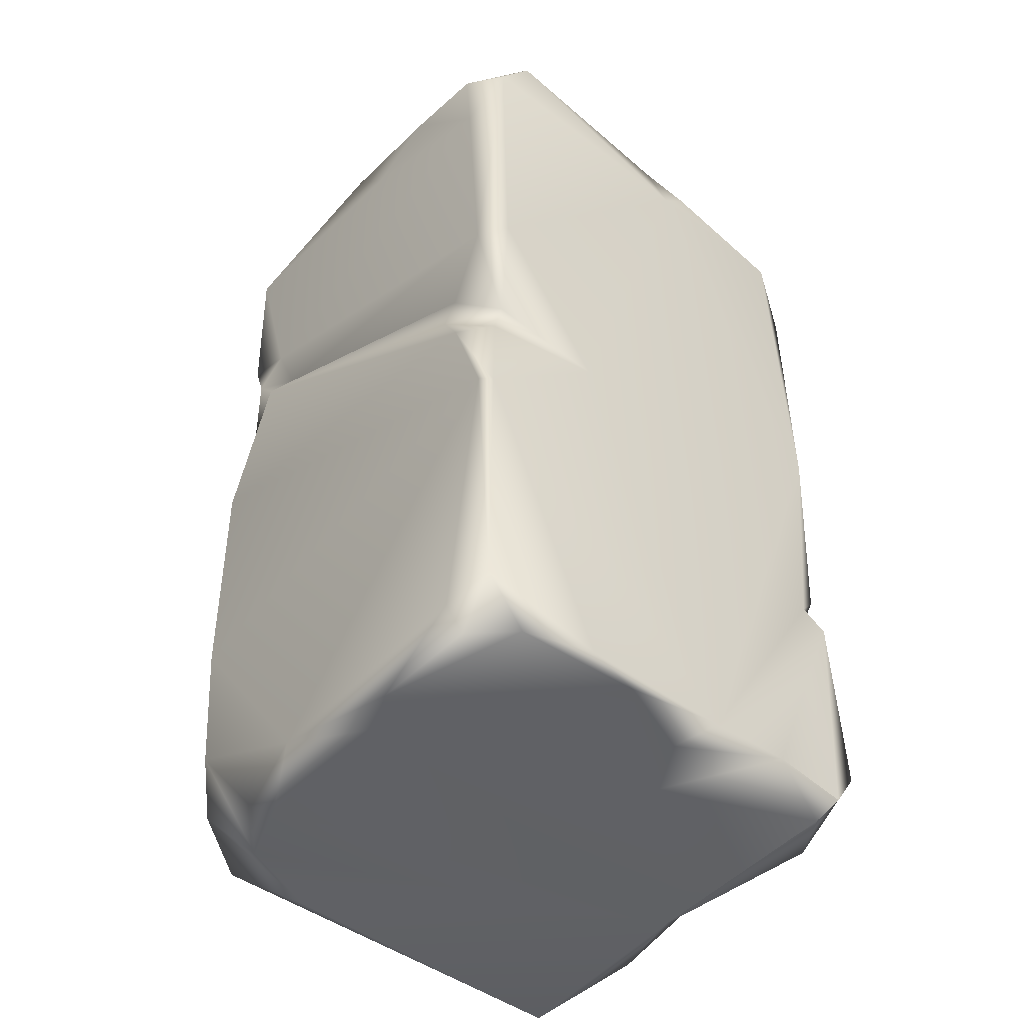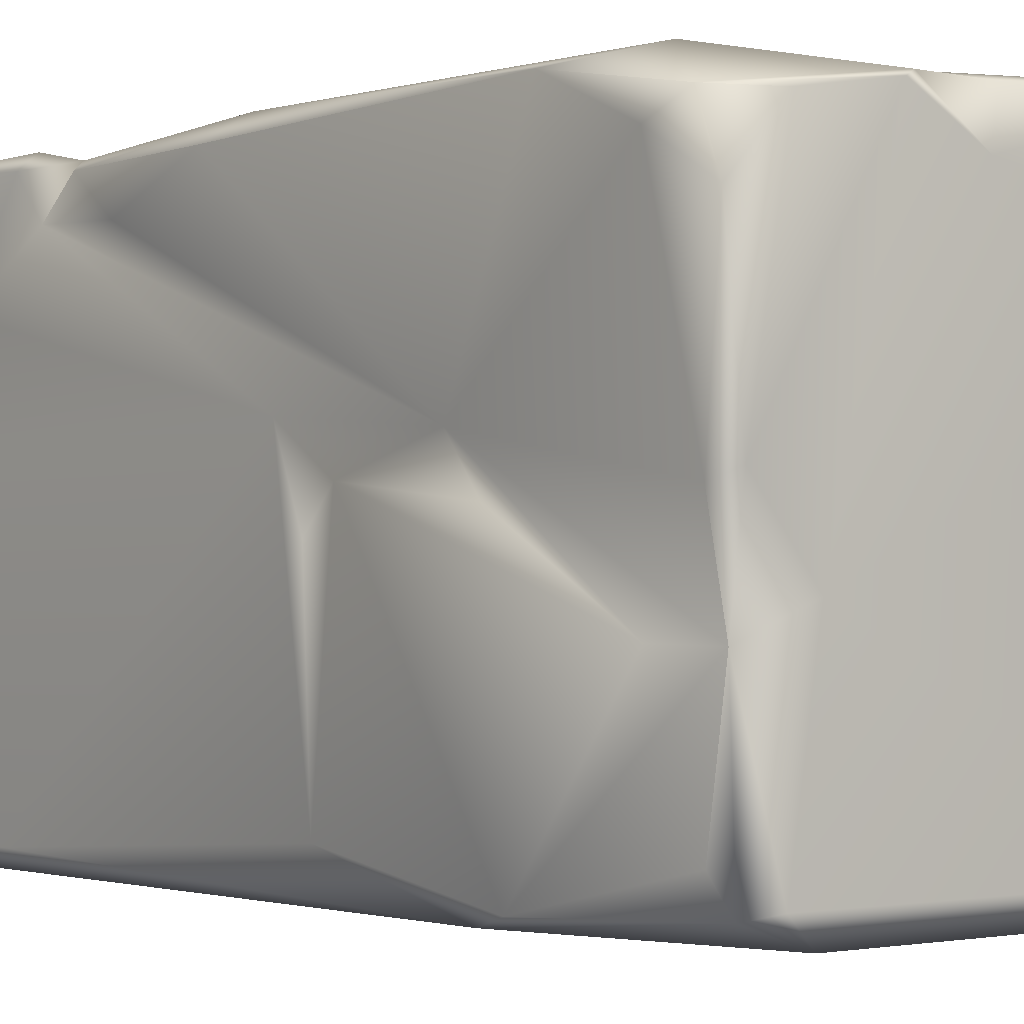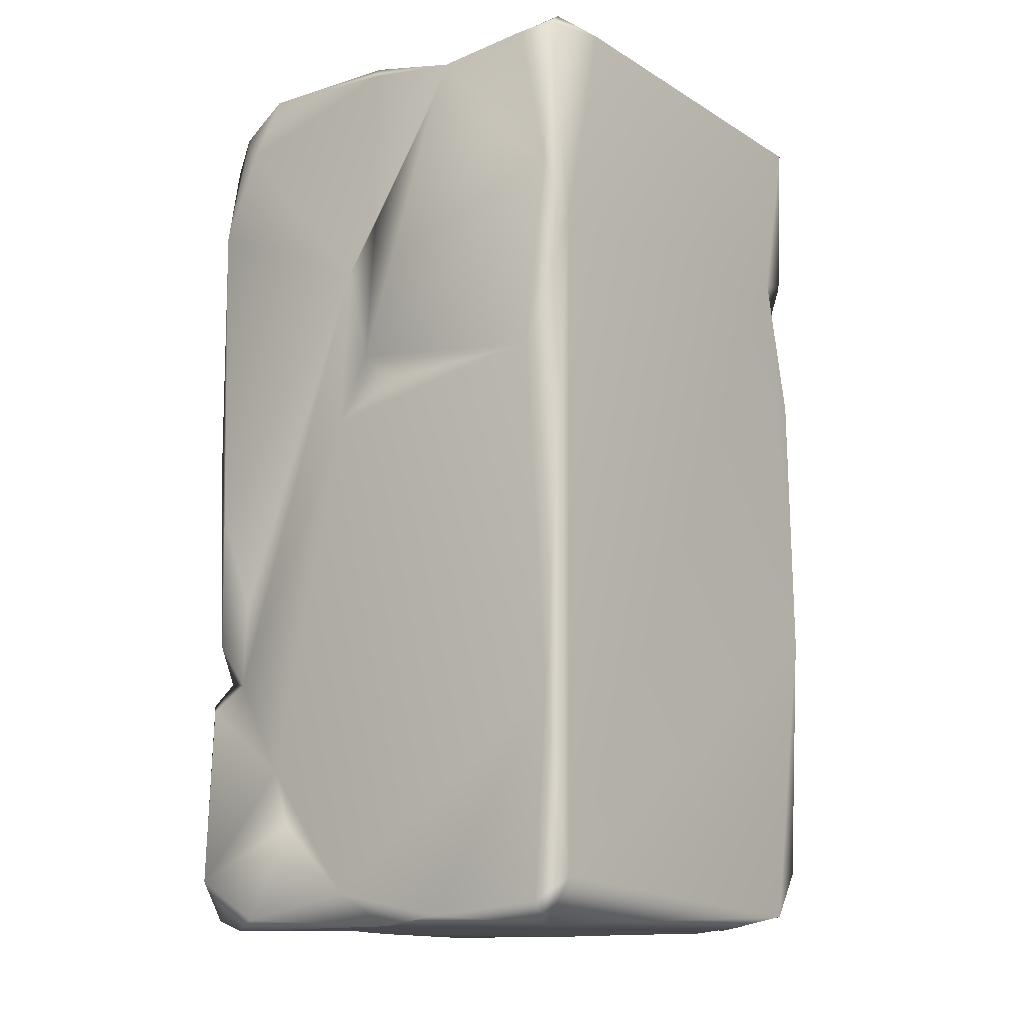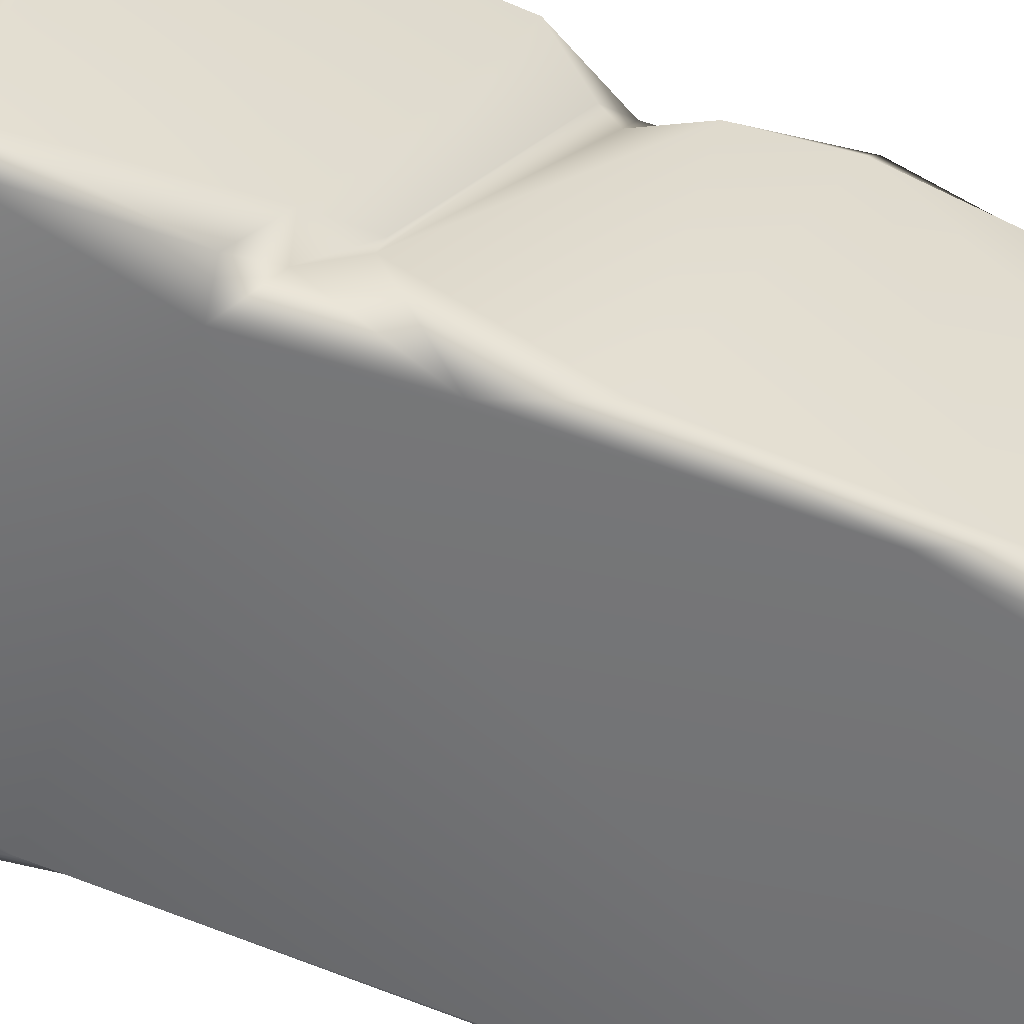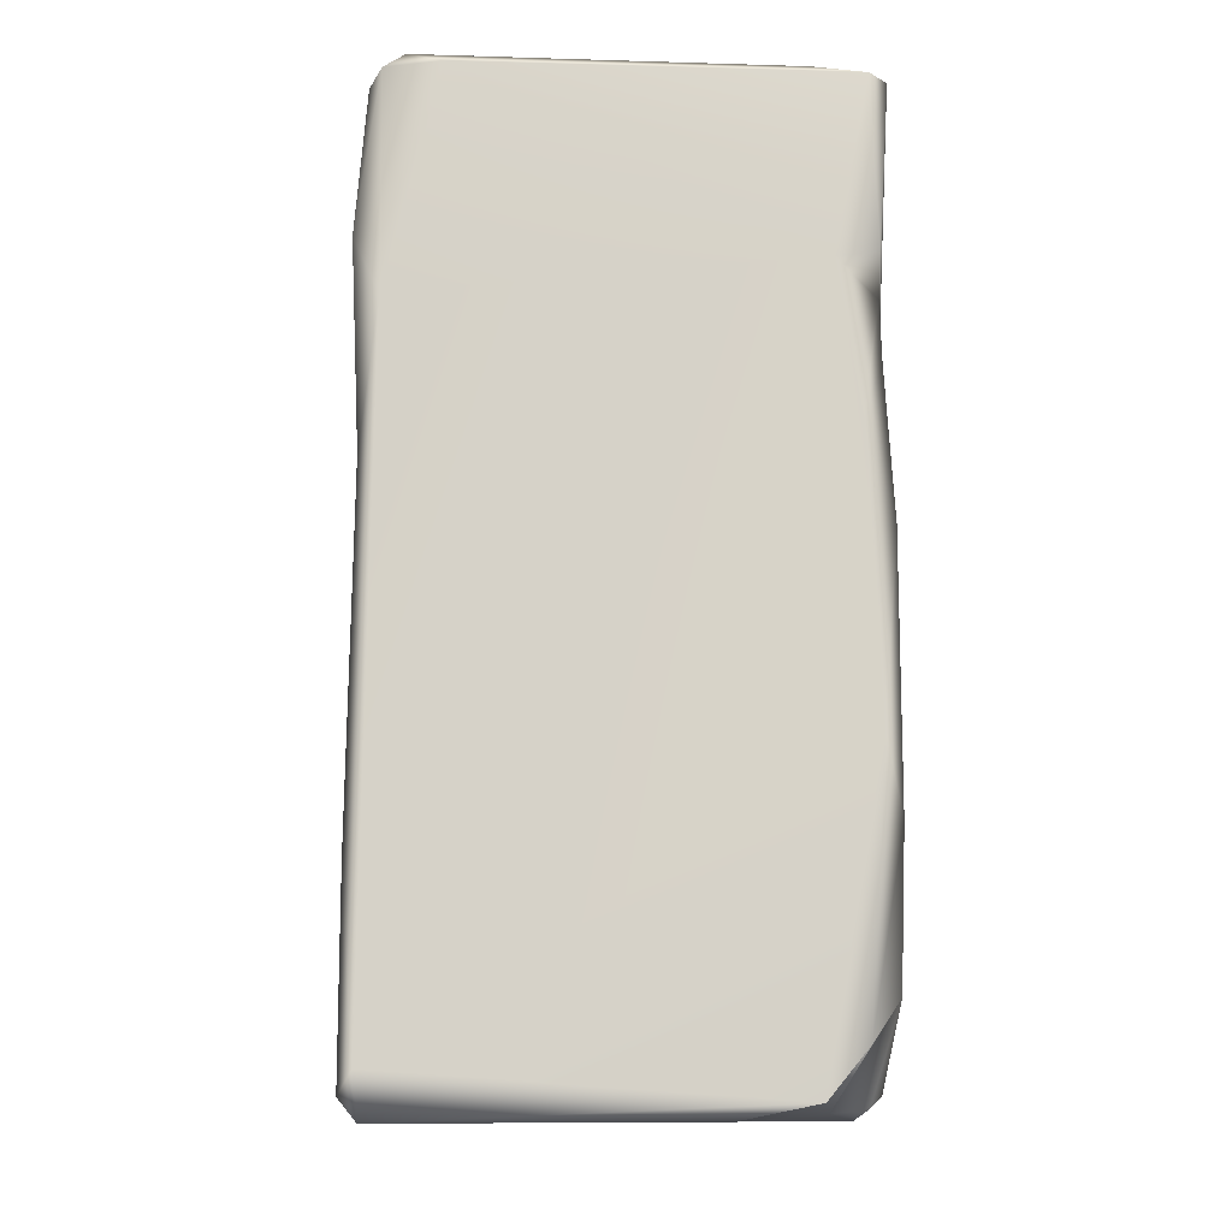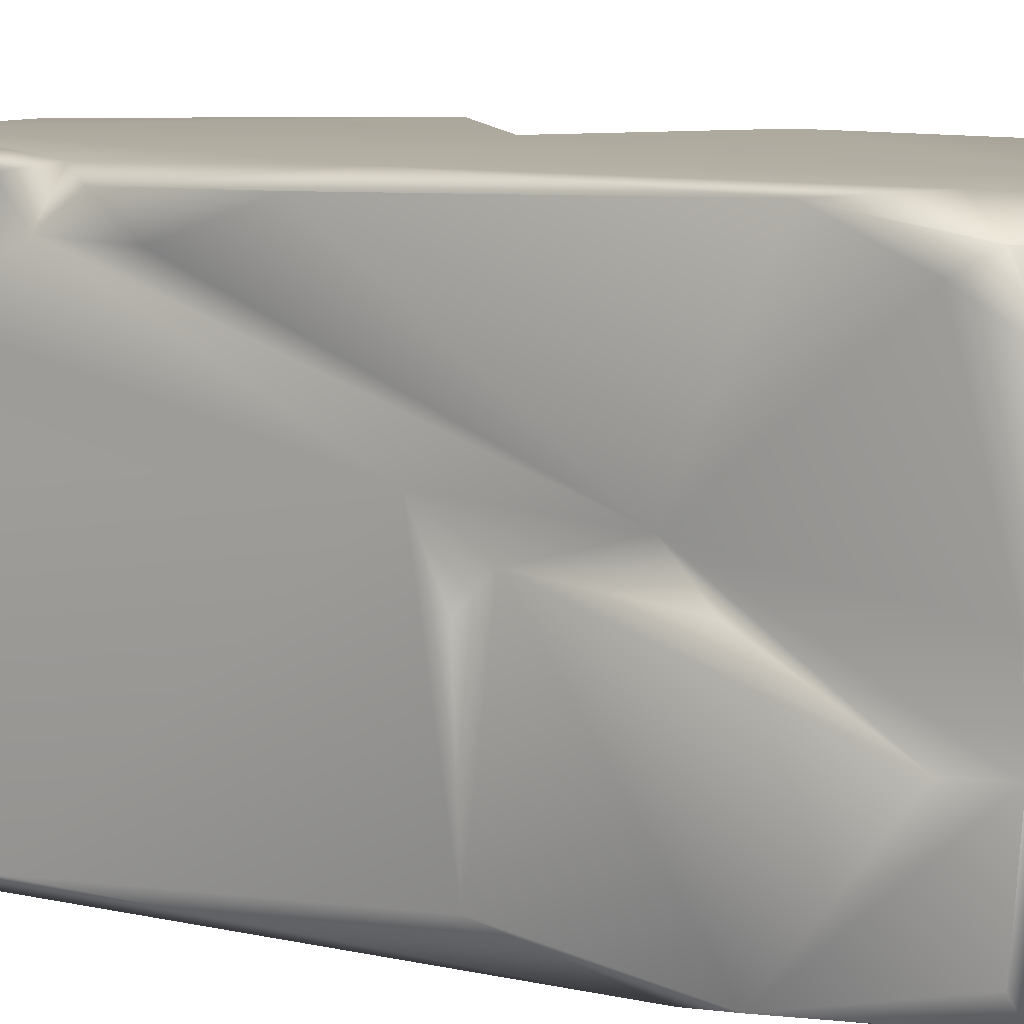
<metadata>
{"format":"obj","ext":"obj","renderer":"f3d","projection":"perspective","resolution":1024,"background":"white","views":[{"elev":-47.5,"azim":139.5,"up":"+Z"},{"elev":-1.0,"azim":-38.6,"up":"+Y"},{"elev":-13.5,"azim":-52.1,"up":"+Z"},{"elev":-55.9,"azim":64.8,"up":"+Y"},{"elev":-11.9,"azim":-1.8,"up":"+Z"},{"elev":9.7,"azim":-59.6,"up":"+Y"}]}
</metadata>
<code>
v -0.8994 1.082 -1.061
v -0.8284 1.07 -2.085
v -0.9524 1.06 -1.905
v -0.5161 1.054 -2.02
v -0.1126 1.079 -2.074
v -0.8129 1.053 -0.9483
v -0.911 1.082 0.07836
v -0.946 0.9985 -0.7882
v -0.9505 1.011 -0.133
v -0.9549 1.05 1.335
v -0.8581 1.082 1.737
v -0.9166 0.9609 1.868
v -0.379 1.008 2.01
v -0.7437 0.9501 2.014
v -0.297 1.038 1.956
v -0.1332 1.073 1.761
v -0.03805 1.031 1.982
v 0.5551 1.006 1.996
v 0.8968 1.091 1.98
v 1.053 1.077 1.758
v 0.5213 1.075 -0.2943
v 1.026 1.088 0.3784
v 1.104 1.085 -0.825
v 0.5655 1.074 -2.087
v 0.9538 0.9583 -0.06512
v 1.045 1 -1.89
v 0.8887 1.017 -2.134
v 1.05 0.8491 -2.123
v 0.9793 0.9391 -0.1988
v 1.136 0.8553 -2.024
v 1.063 0.3825 -2.133
v 1.12 1.004 -0.7557
v 1.117 0.8304 -0.2547
v 1.133 -0.1913 -2.037
v 0.9766 0.1949 -2.134
v 0.981 -0.473 -2.131
v 1.031 -0.5779 -2.086
v 1.135 -0.932 -1.026
v 1.121 -0.8743 -1.682
v 0.8487 -0.8076 -2.106
v 0.9848 -1.019 -1.857
v 1.128 -0.9787 0.1012
v -0.8373 0.004779 -2.128
v 0.4862 -0.9287 -2.134
v 1.057 -1.039 -0.712
v 0.8111 -1.041 -2.066
v -0.8825 -0.9233 -2.139
v -0.957 -0.3784 -2.093
v -0.9603 -0.9188 -2.044
v -0.8947 -1.045 -1.946
v -0.956 -0.971 -1.177
v 0.9036 -1.029 1.159
v -0.9491 0.1876 -1.984
v -0.858 -1.042 0.9873
v -0.9683 0.7269 -2.091
v -0.8122 0.951 -2.134
v -0.9275 0.5514 -1.663
v -0.9412 0.6193 -1.416
v -0.9434 0.2541 0.2182
v -0.9524 1.025 -1.099
v -0.9342 0.8592 -0.9832
v -0.9365 0.8431 -0.5994
v -0.9447 0.2043 0.961
v -0.9422 -0.8639 0.3923
v -0.9552 -0.07027 0.3703
v -0.9594 0.07761 0.5153
v -0.9704 -0.9868 1.233
v -0.957 0.8764 1.727
v -0.9493 0.717 1.998
v -0.956 0.04663 1.944
v -0.8688 -0.3269 1.928
v -0.9828 0.01355 1.16
v -0.9515 -0.3211 1.727
v -0.9311 -0.8296 1.919
v -0.873 -0.9525 1.958
v -0.6189 -1.038 1.951
v -0.7798 -0.9295 2.027
v 0.83 -0.9382 1.993
v -0.6457 -0.213 2.007
v -0.8935 0.08507 2.015
v -0.08759 0.8438 2.011
v 1.02 0.5492 2.007
v 1.13 0.8705 1.87
v 1.135 0.4737 1.938
v 1.155 -0.03479 1.943
v 1.054 -0.8179 1.944
v 1.052 -1.044 1.922
v 1.088 -0.9899 1.199
v 1.137 -0.9486 1.919
v 1.088 -0.9261 1.018
v 1.134 0.1376 1.79
v 1.127 -0.6905 1.025
v 1.131 0.9023 1.477
v 1.128 0.9863 0.3386
v 1.092 -0.595 0.7667
v 1.055 0.7344 0.123
v 1.047 0.655 0.04223
v 1.122 -0.7565 0.8075
v 0.9988 -1.057 0.501
v 0.3418 1.042 -2.124
v -0.1609 0.6476 -2.123
v -0.0283 0.8988 -2.121
f 1 2 3
f 4 2 1
f 1 5 4
f 6 5 1
f 7 5 6
f 7 6 8
f 7 8 9
f 10 7 9
f 11 7 10
f 11 10 12
f 13 12 14
f 15 12 13
f 12 15 11
f 15 16 11
f 16 7 11
f 17 16 15
f 18 19 17
f 19 16 17
f 19 20 16
f 16 21 7
f 21 5 7
f 20 22 16
f 22 21 16
f 23 5 21
f 23 24 5
f 22 25 21
f 23 26 24
f 26 27 24
f 27 26 28
f 29 23 21
f 25 29 21
f 26 30 28
f 28 30 31
f 23 32 26
f 32 30 26
f 23 29 33
f 32 23 33
f 30 34 31
f 32 34 30
f 31 34 35
f 35 34 36
f 36 34 37
f 34 32 38
f 34 39 37
f 34 38 39
f 37 39 40
f 36 37 40
f 39 38 41
f 40 39 41
f 32 42 38
f 32 33 42
f 43 36 40
f 43 35 36
f 40 41 44
f 40 44 43
f 38 45 41
f 38 42 45
f 41 46 44
f 41 45 46
f 47 44 46
f 44 47 43
f 48 43 47
f 49 48 47
f 50 47 46
f 49 47 50
f 46 45 50
f 51 49 50
f 51 48 49
f 45 52 50
f 51 53 48
f 53 43 48
f 50 54 51
f 50 52 54
f 53 55 43
f 55 56 43
f 2 56 3
f 55 3 56
f 57 55 53
f 57 3 55
f 58 57 53
f 58 3 57
f 59 53 51
f 58 53 59
f 60 3 58
f 1 3 60
f 6 1 60
f 60 58 61
f 6 60 61
f 59 61 58
f 8 6 61
f 62 8 61
f 8 62 9
f 63 62 61
f 9 62 63
f 63 61 59
f 10 9 63
f 59 51 64
f 54 64 51
f 65 59 64
f 66 59 65
f 66 65 64
f 63 59 66
f 67 64 54
f 66 64 67
f 10 63 68
f 12 10 68
f 12 68 69
f 69 68 70
f 68 63 70
f 70 63 71
f 63 66 72
f 63 72 73
f 72 66 73
f 71 63 73
f 73 66 67
f 73 67 71
f 67 74 71
f 75 74 67
f 67 54 75
f 76 75 54
f 76 54 52
f 71 74 75
f 77 75 76
f 77 71 75
f 78 77 76
f 79 71 77
f 79 77 78
f 79 80 71
f 80 70 71
f 69 70 80
f 69 14 12
f 14 69 80
f 13 14 80
f 13 80 79
f 81 13 79
f 15 13 81
f 17 15 81
f 18 17 81
f 82 81 79
f 81 82 18
f 78 82 79
f 19 18 82
f 20 19 83
f 83 19 82
f 83 82 84
f 84 82 85
f 85 82 78
f 85 78 86
f 86 78 87
f 76 87 78
f 87 76 52
f 87 52 88
f 89 87 88
f 89 86 87
f 85 86 89
f 90 88 52
f 91 85 89
f 91 84 85
f 92 89 88
f 92 88 90
f 93 91 89
f 93 84 91
f 93 89 92
f 93 83 84
f 93 20 83
f 20 93 94
f 94 93 92
f 20 94 22
f 94 25 22
f 94 92 95
f 95 92 90
f 25 94 96
f 94 95 96
f 25 96 97
f 29 25 97
f 33 29 97
f 98 96 95
f 97 96 98
f 97 98 33
f 95 90 98
f 33 98 42
f 90 99 98
f 42 98 99
f 90 52 99
f 42 99 45
f 45 99 52
f 27 28 31
f 100 27 31
f 24 27 100
f 31 35 100
f 24 100 5
f 101 100 35
f 101 35 43
f 102 5 100
f 100 101 102
f 5 102 4
f 4 102 101
f 56 101 43
f 4 101 56
f 2 4 56

</code>
